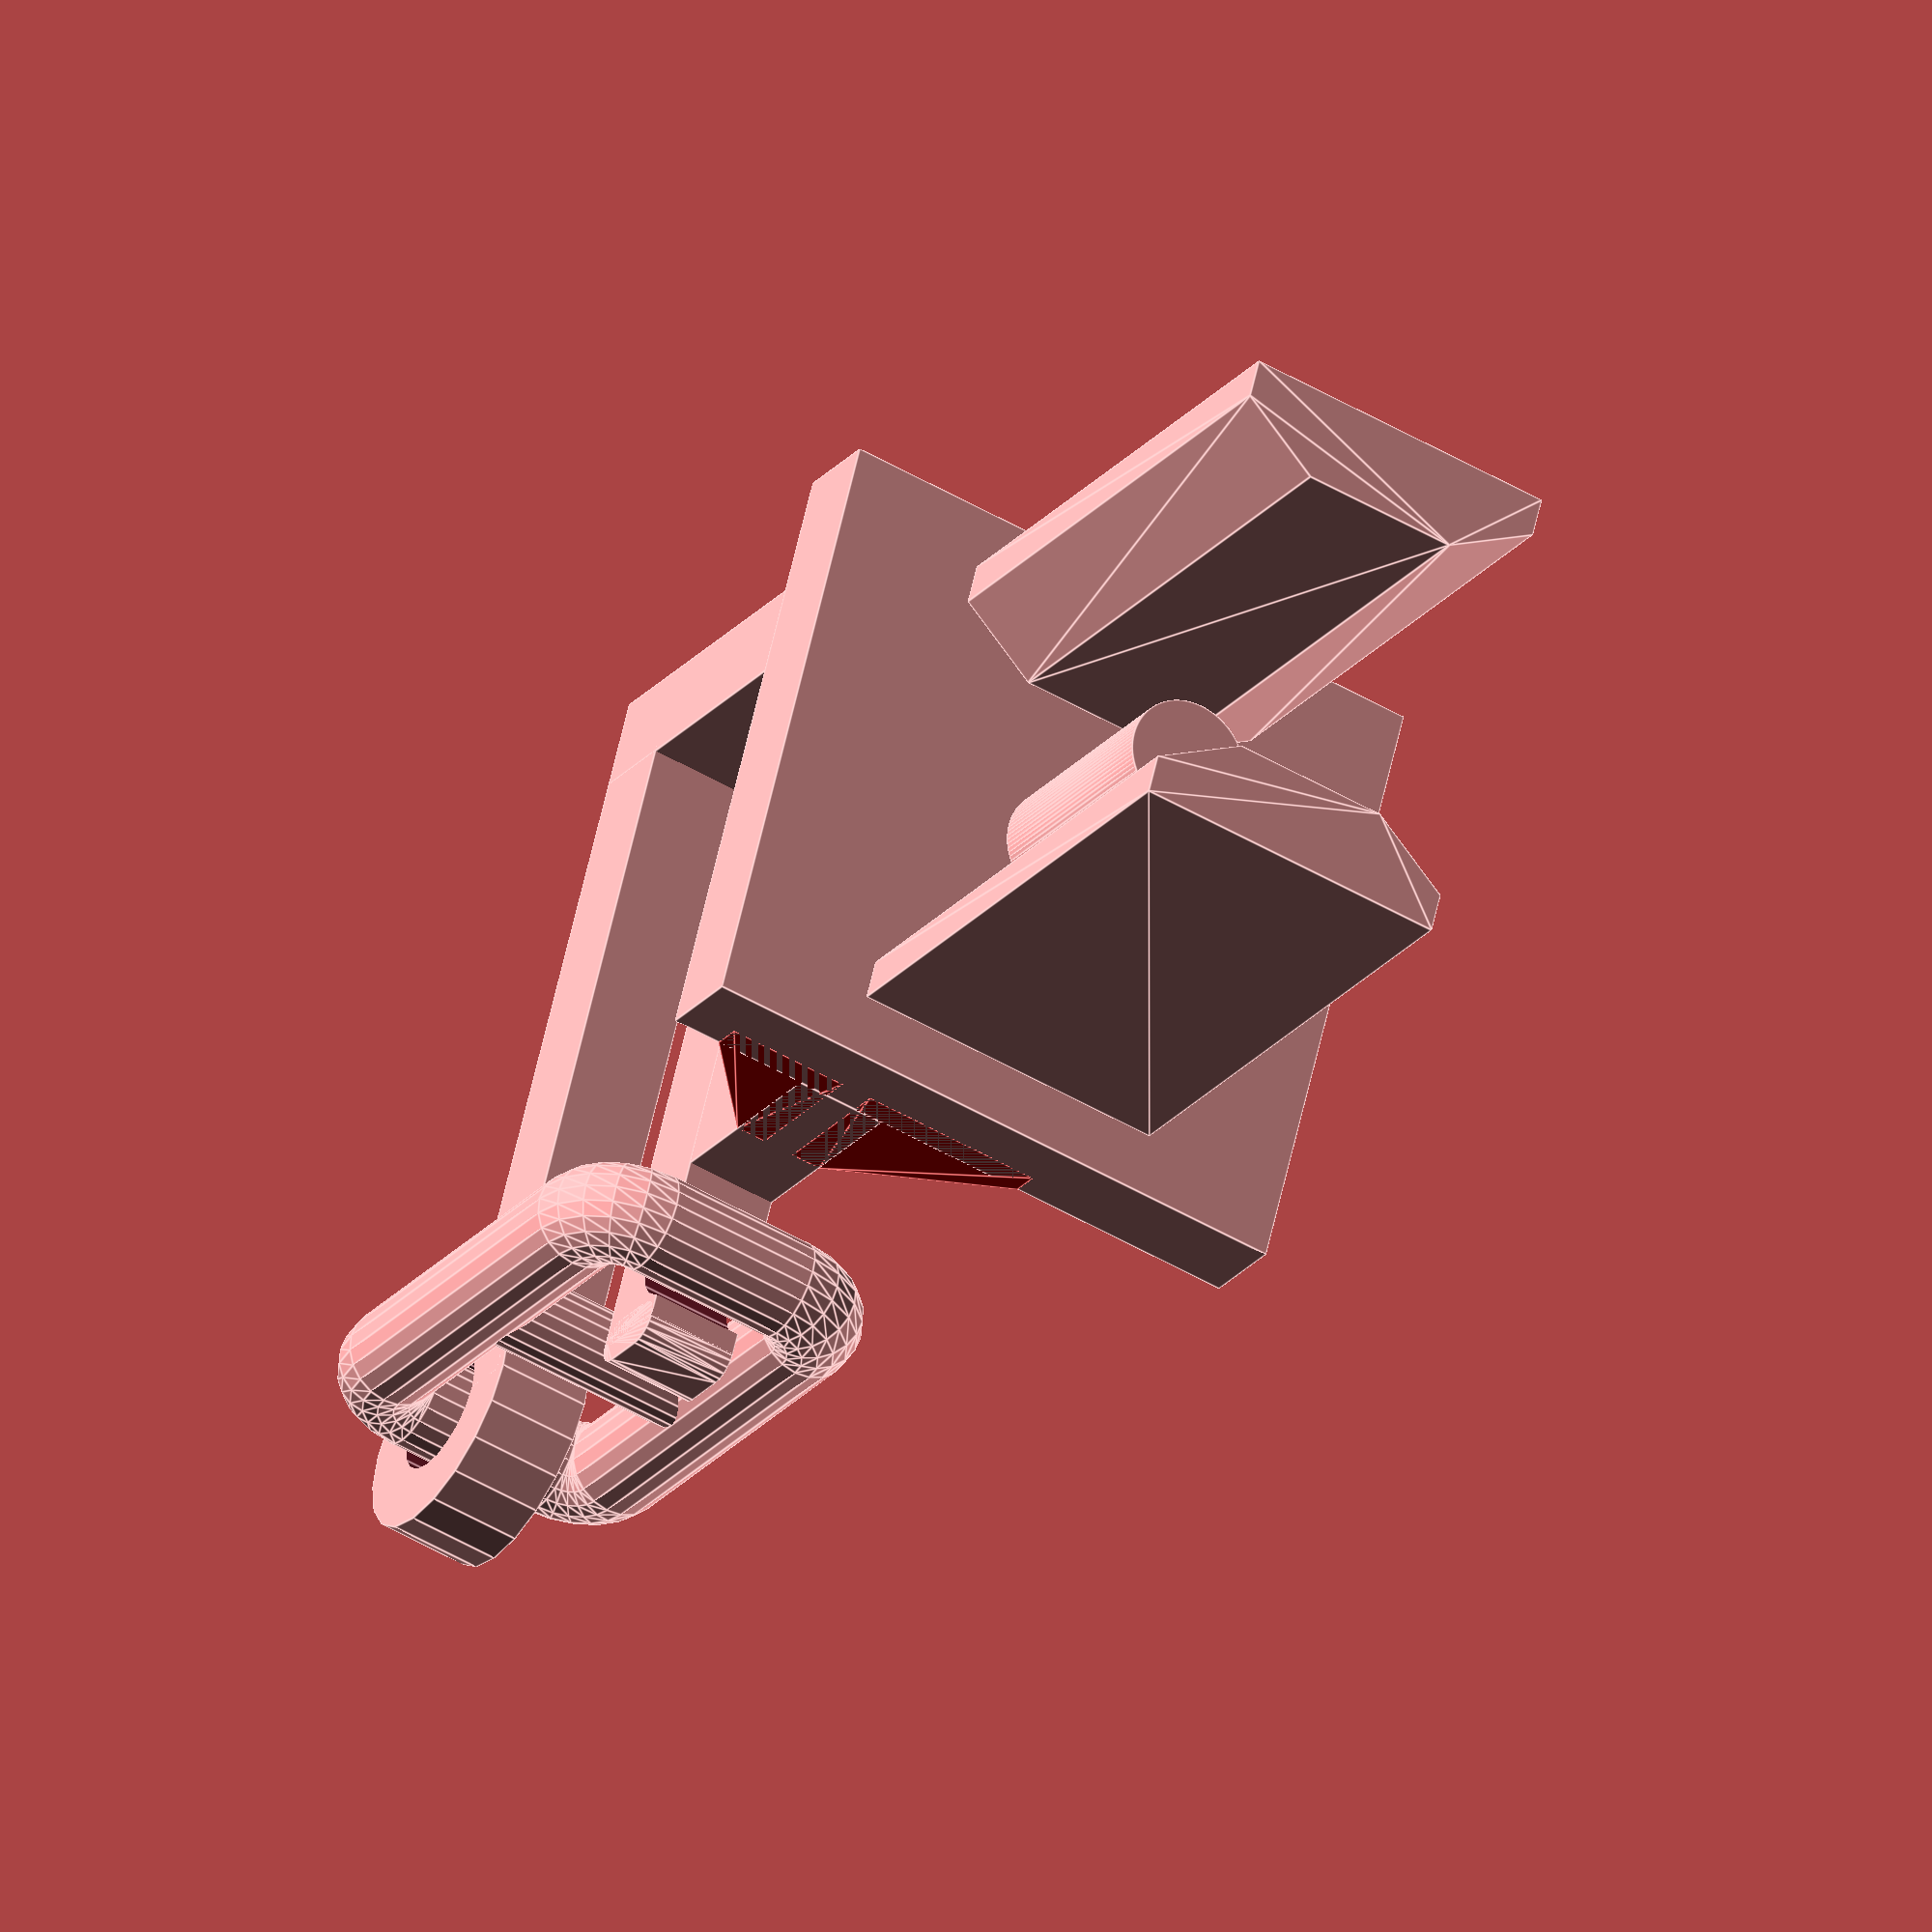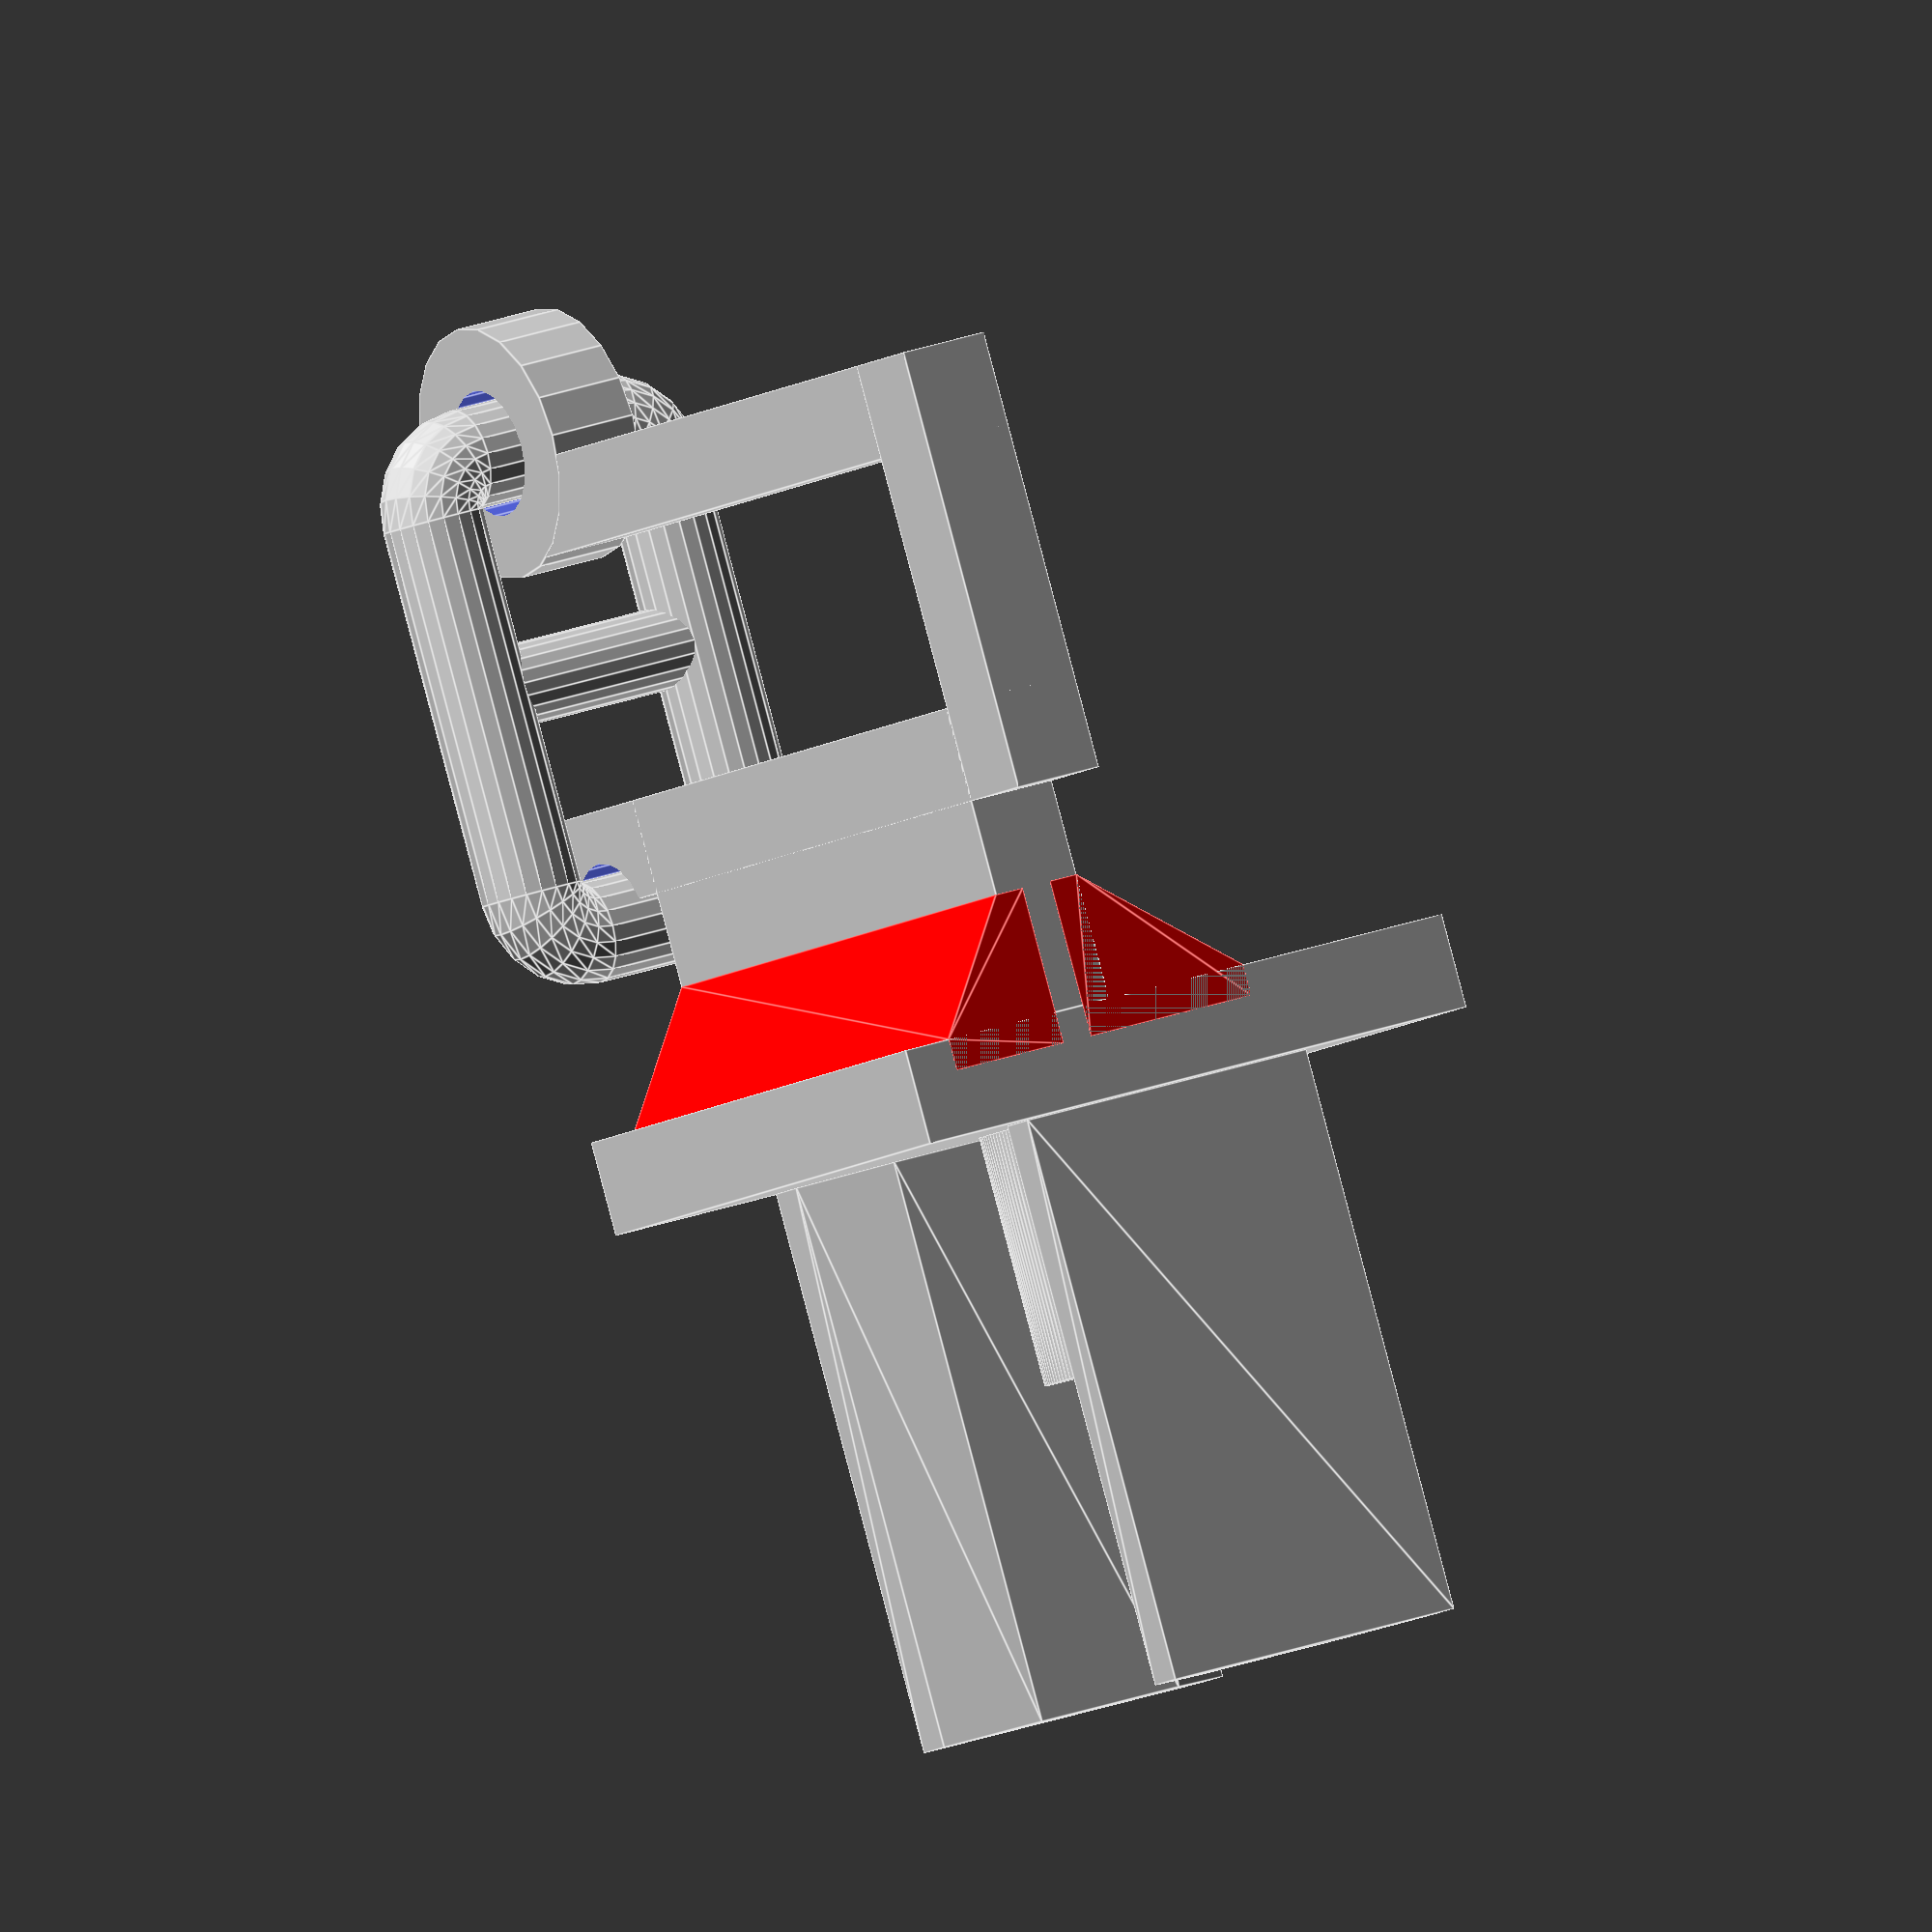
<openscad>

// TODO FSC: chamfer the edges!


block_width = 20;
side_height = 10.4;
side_height2 = 5.1;
module endcap()
{
    cube([3,block_width,block_width]);
    hull()
    {
        translate([3,2,(block_width - side_height)/2]) cube([18,1.3,side_height]);
        translate([3,3.7,(block_width - side_height2)/2]) cube([18,1.3,side_height2]);
    }
    hull()
    {
        translate([3,block_width-2-1.3,(block_width - side_height)/2]) cube([18,1.3,side_height]);
        translate([3,block_width-3.7-1.3,(block_width - side_height2)/2]) cube([18,1.3,side_height2]);
    }
    translate([3, 10,10]) rotate([0,90,0]) cylinder(h=8, d=4, $fn=90);
}

module holder_arms()
{
    arm_separation = 15;
    arm_thickness = 2.5;
    arm_length = 12;
    arm_a = block_width/2 - arm_separation/2 - arm_thickness;
    arm_b = block_width/2 + arm_separation/2;
    translate([-arm_length,arm_a,(block_width-arm_thickness)/2]) cube([arm_length,arm_thickness,arm_thickness]);
    translate([-arm_length,arm_b,(block_width-arm_thickness)/2]) cube([arm_length,arm_thickness,arm_thickness]);

    translate([-arm_length,arm_a+4+arm_thickness,(block_width-arm_thickness)/2]) mirror([0,1,0]) rotate(90) rotate_extrude(angle=50, $fn=30) translate([4,0,0]) square([arm_thickness,arm_thickness]);
    translate([-arm_length,arm_b-(4),(block_width-arm_thickness)/2]) rotate(90) rotate_extrude(angle=50, $fn=30) translate([4,0,0]) square([arm_thickness,arm_thickness]);
}

module holder_prop()
{
    dist_from_endcap = 10;
    gap_for_tool = 8;
    structure_width = 3;
    tool_gap_length = 20;
    tool_holder_length = tool_gap_length + 2 * structure_width;
    
    // separation from endcap cube
    translate([-dist_from_endcap, (block_width - tool_gap_length) / 2, 0]) cube([dist_from_endcap, tool_gap_length, structure_width]);
    
    // support to endcap
    color("red") hull()
    {
        translate([0,0,structure_width+3]) cube([1,block_width,2]);
        translate([-4,0,structure_width-1]) cube([5,block_width,1]);
    }
    color("red") hull()
    {
        translate([0,0,-3]) cube([1,block_width,2]);
        translate([-4,0,0]) cube([5,block_width,1]);
    }
    
    // tool holder
    difference()
    {
        union()
        {
            // Nearest bar arm
            translate([-dist_from_endcap, (block_width - tool_holder_length) / 2, 0]) cube([structure_width, tool_holder_length + 0.9*structure_width, structure_width]);
            hull()
            {
                rad = structure_width / 4;
                translate([-dist_from_endcap + rad, structure_width - rad/2 + (block_width + tool_holder_length) / 2, 0]) cylinder(r=rad, h=structure_width, $fn=20);
                translate([-dist_from_endcap + structure_width - rad, structure_width - rad/2 + (block_width + tool_holder_length) / 2, 0]) cylinder(r=rad, h=structure_width, $fn=20);
            }
            
            // Furthest bar arm
            translate([-dist_from_endcap - gap_for_tool - structure_width, (block_width - tool_holder_length) / 2, 0]) cube([structure_width, tool_holder_length, structure_width]);
            
            // Connecting bar arm
            translate([-dist_from_endcap - gap_for_tool - structure_width, (block_width - tool_holder_length) / 2, 0]) cube([gap_for_tool + 2 * structure_width, structure_width, structure_width]);
            
            translate([-dist_from_endcap - gap_for_tool - 1.2*structure_width, (block_width + tool_holder_length) / 2, 0]) cylinder(r=structure_width+1, h = structure_width, $fn=20);
        }
        translate([-dist_from_endcap + 1.2*structure_width, (block_width + tool_holder_length) / 2, -1]) cylinder(r=2, h = structure_width + 2, $fn=20);
        translate([-dist_from_endcap - gap_for_tool - 1.2*structure_width, (block_width + tool_holder_length) / 2, -1]) cylinder(r=2, h = structure_width + 2, $fn=20);
    }
    
    // Loop
    translate([-dist_from_endcap + 1.2*structure_width, (block_width + tool_holder_length) / 2, -1])
    {
        loop_rad = 1.6;
        // Two rods
        cylinder(r = loop_rad, h = structure_width+2, $fn = 20);
        translate([ - gap_for_tool - 2.4*structure_width, 0, 0]) cylinder(r = loop_rad, h = structure_width+2, $fn = 20);
        
        // Extra rod
        translate([ - gap_for_tool, 0, -loop_rad]) cylinder(r = loop_rad - 0.3, h = structure_width + 2 + 2*loop_rad, $fn = 20);
        
        //Two bars
        translate([-loop_rad,0,-loop_rad]) rotate([0,-90,0]) cylinder(r = loop_rad, h = gap_for_tool + 2.4*structure_width - 2*loop_rad, $fn = 20);
        translate([-loop_rad,0,structure_width + 2 + loop_rad]) rotate([0,-90,0]) cylinder(r = loop_rad, h = gap_for_tool + 2.4*structure_width - 2*loop_rad, $fn = 20);
        
        // Corners
        translate([-(gap_for_tool + 2.4*structure_width - loop_rad),0,0]) rotate([90, 0, 0]) rotate_extrude(angle=90, $fn=20) translate([-loop_rad,0,0]) circle(r=loop_rad, $fn=20);
        translate([-(gap_for_tool + 2.4*structure_width - loop_rad),0,structure_width + 2]) rotate([90, 90, 0]) rotate_extrude(angle=90, $fn=20) translate([-loop_rad,0,0]) circle(r=loop_rad, $fn=20);
        translate([-loop_rad,0,structure_width + 2]) rotate([90, 180, 0]) rotate_extrude(angle=90, $fn=20) translate([-loop_rad,0,0]) circle(r=loop_rad, $fn=20);
        translate([-loop_rad,0,0]) rotate([90, 270, 0]) rotate_extrude(angle=90, $fn=20) translate([-loop_rad,0,0]) circle(r=loop_rad, $fn=20);
    }
    
}

endcap();
translate([0, 0, 1+2+1.6]) holder_prop();



</openscad>
<views>
elev=231.5 azim=336.3 roll=302.2 proj=o view=edges
elev=337.4 azim=117.6 roll=236.5 proj=o view=edges
</views>
